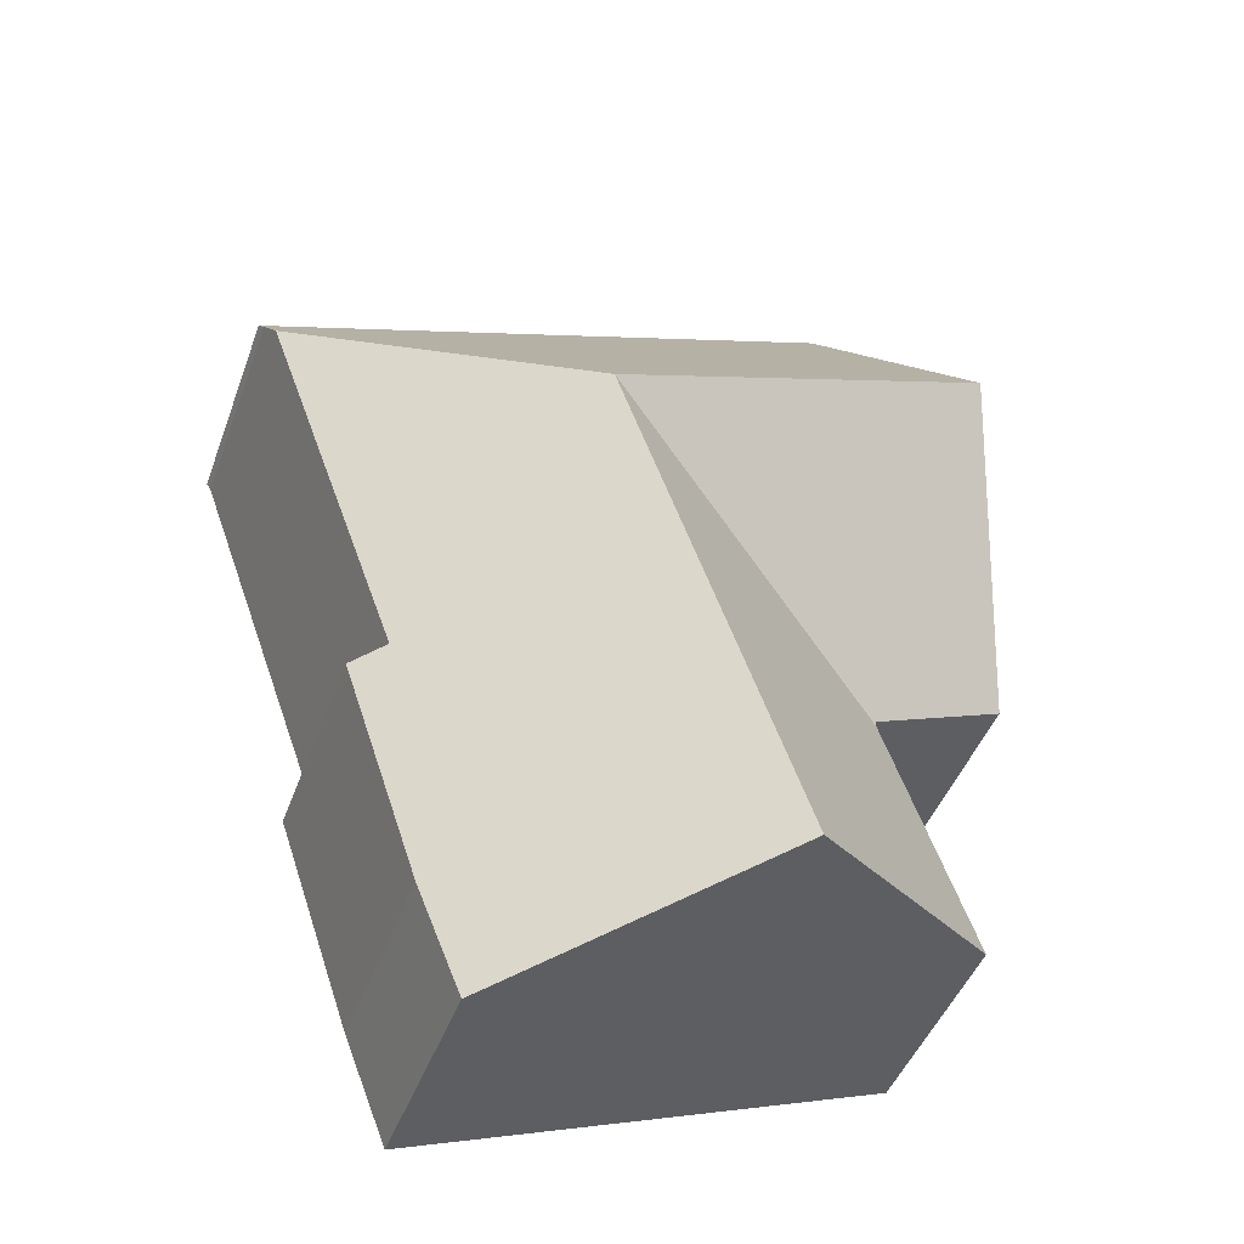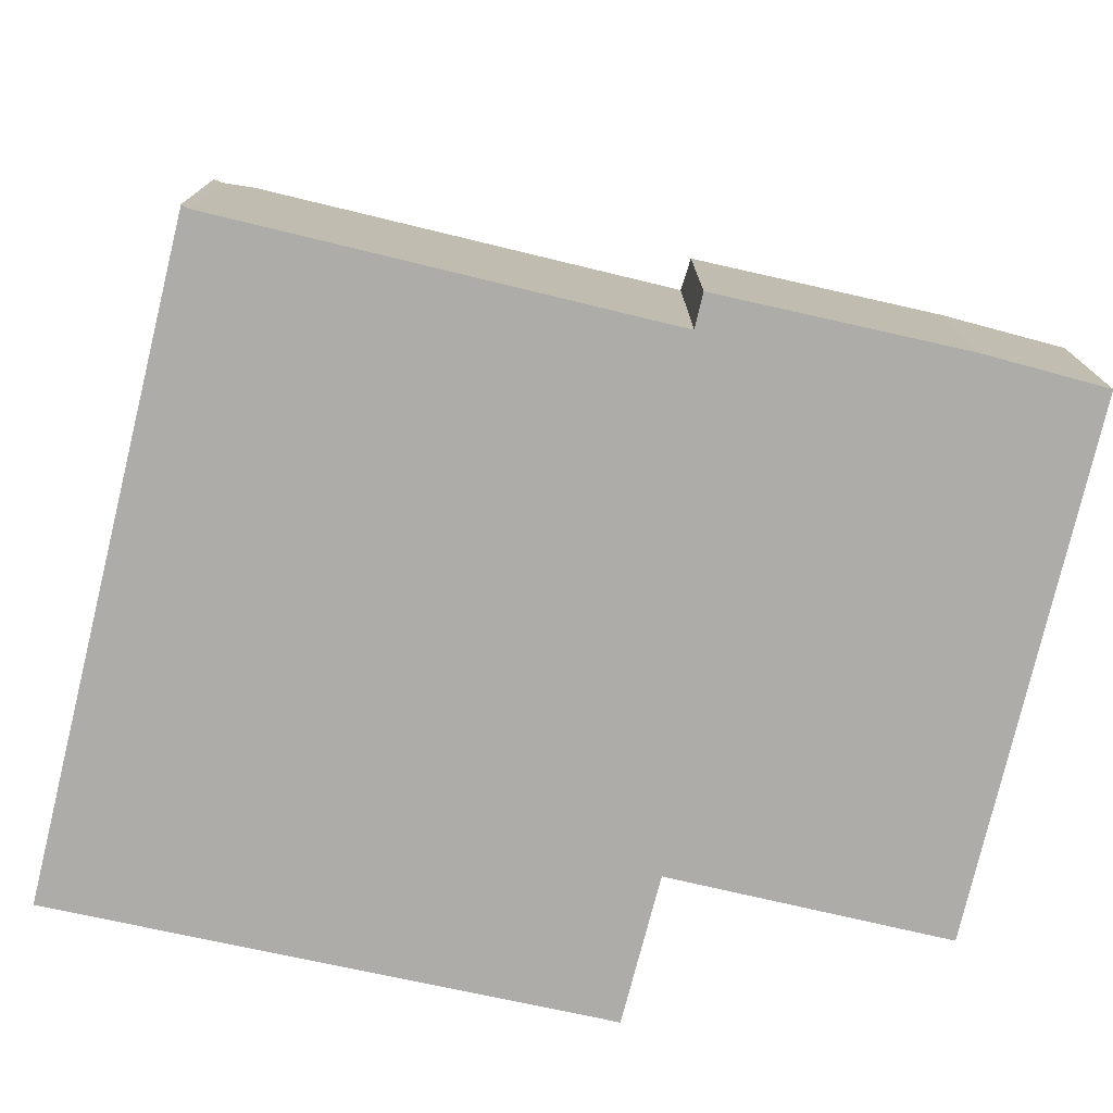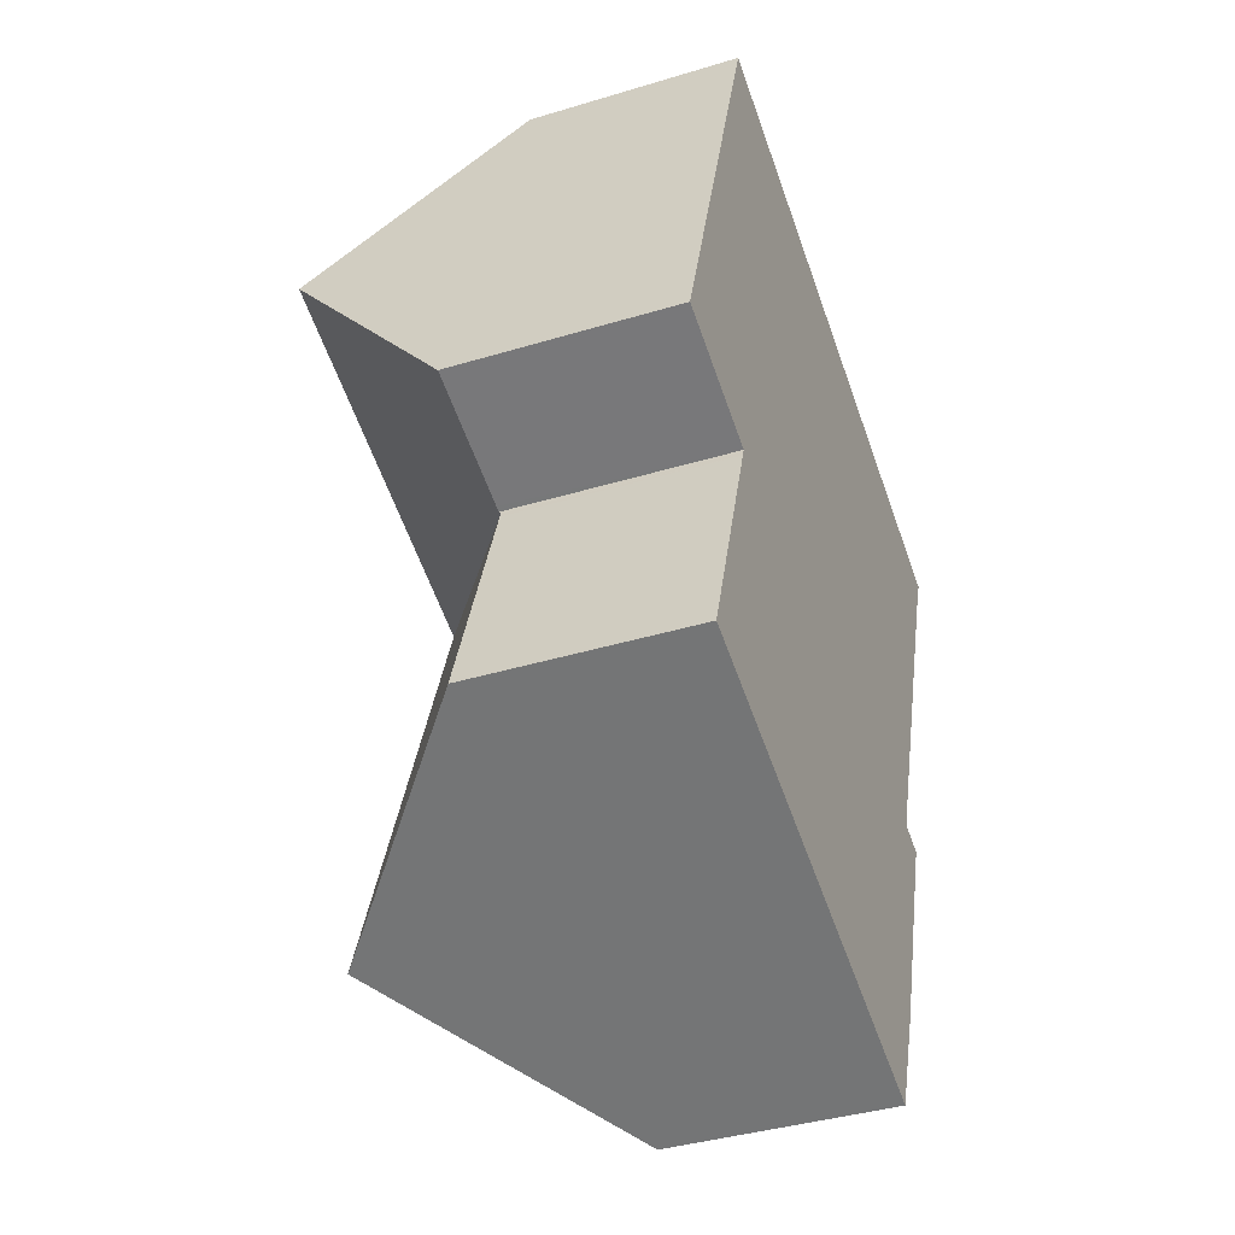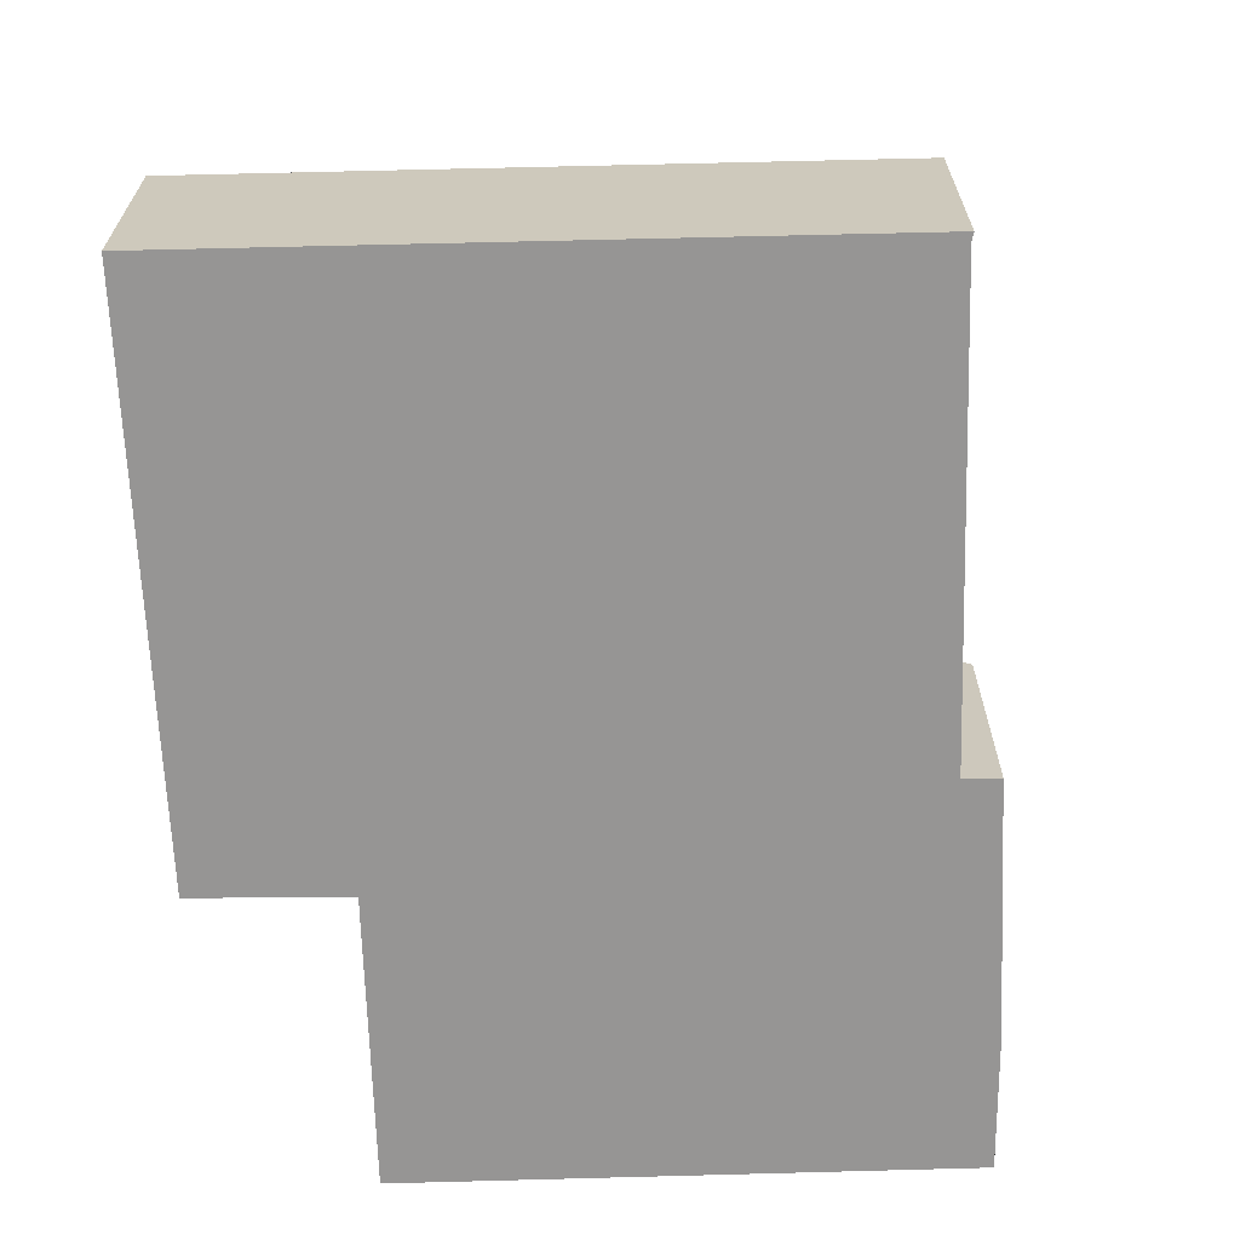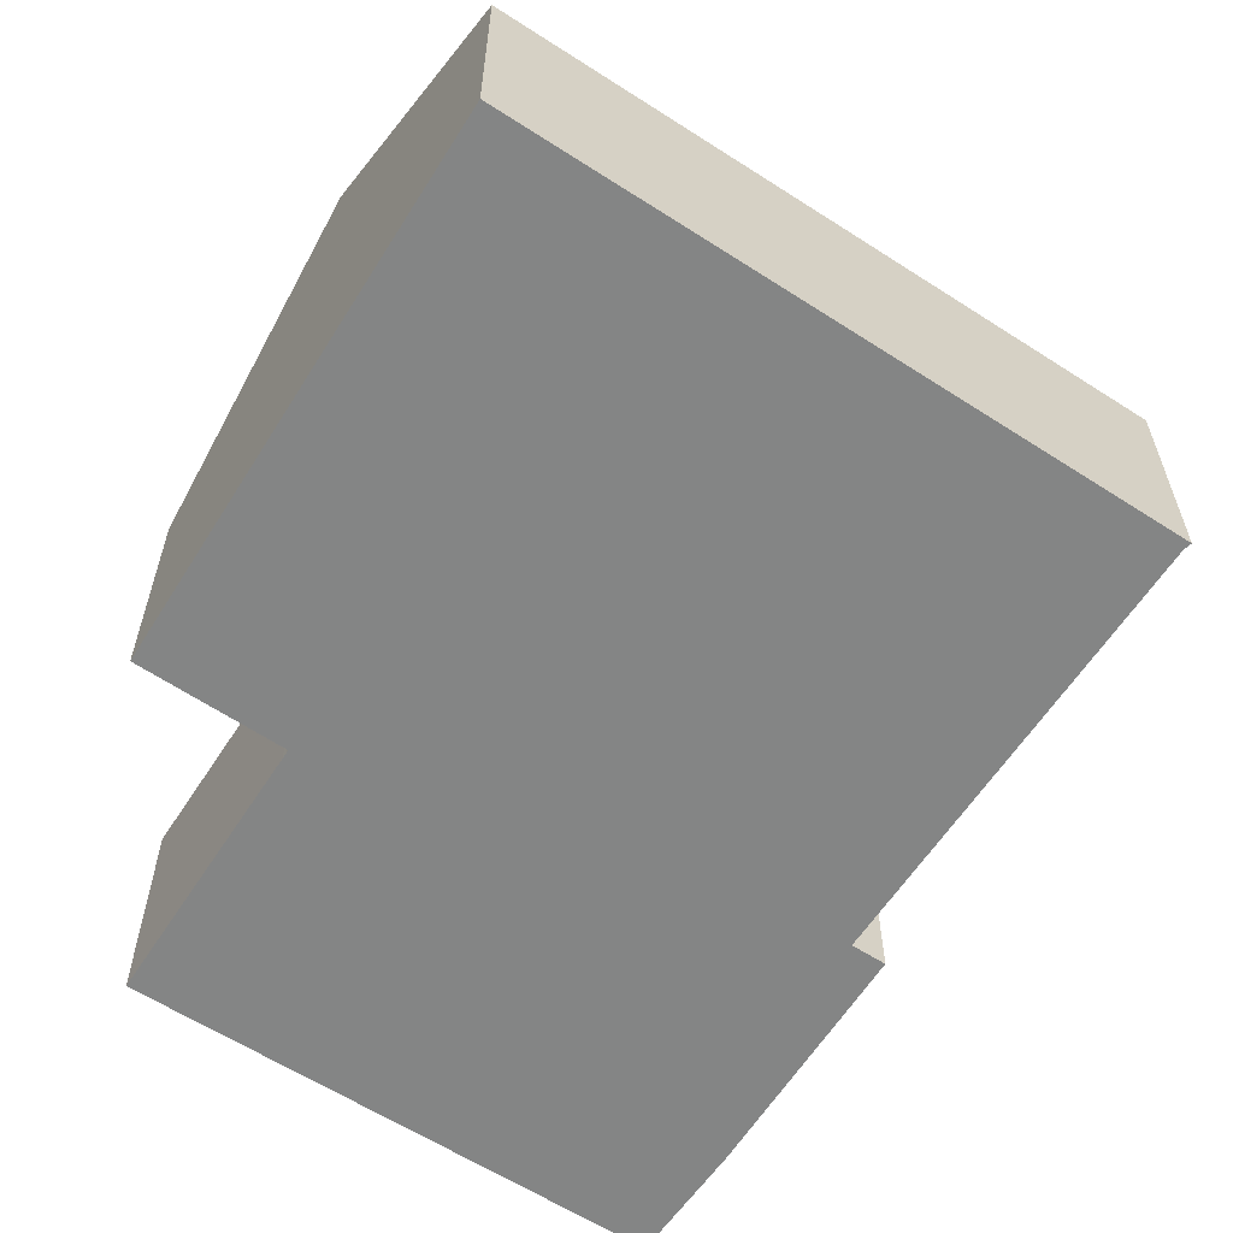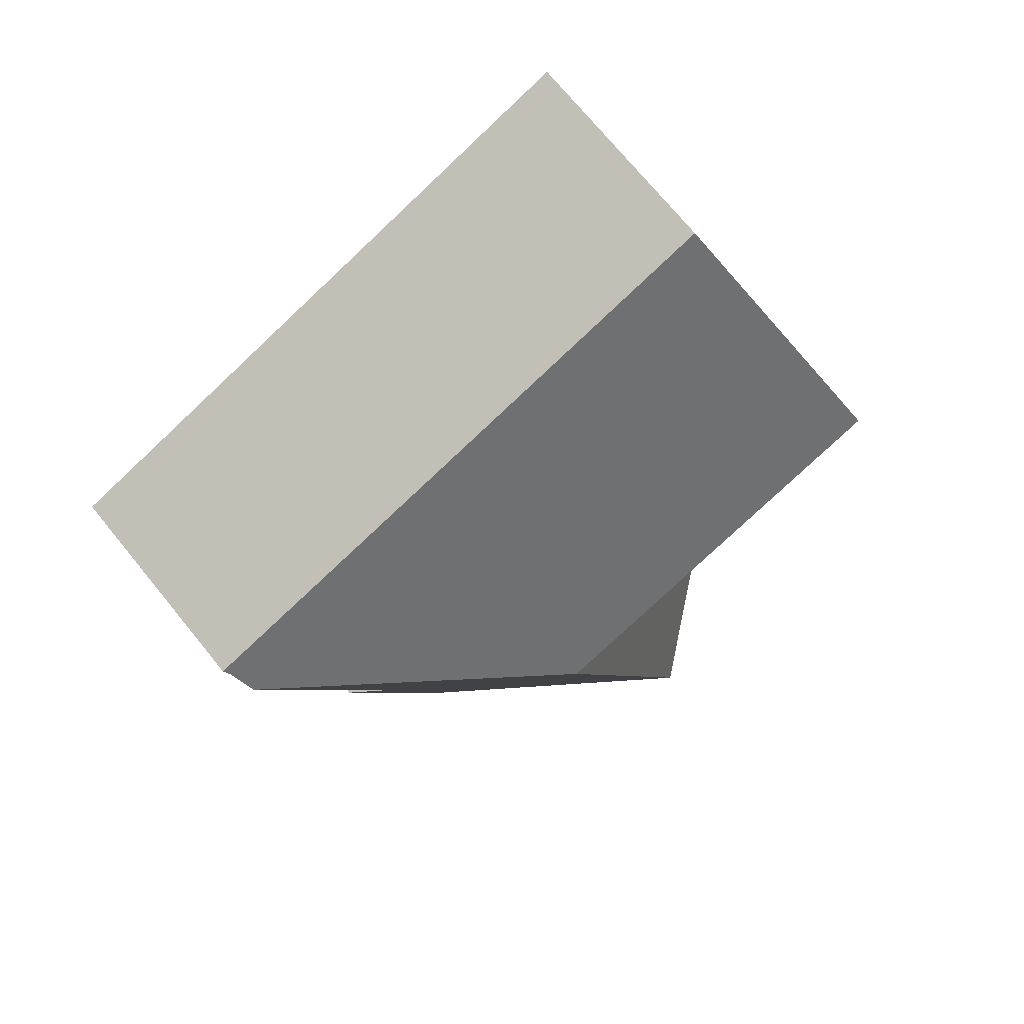
<metadata>
{"format":"obj","ext":"obj","renderer":"f3d","projection":"perspective","resolution":1024,"background":"white","views":[{"elev":-45.0,"azim":160.6,"up":"+Z"},{"elev":-76.7,"azim":96.3,"up":"+Y"},{"elev":-39.0,"azim":-69.2,"up":"+Z"},{"elev":-67.5,"azim":21.3,"up":"+Y"},{"elev":-61.6,"azim":-13.4,"up":"+Y"},{"elev":72.6,"azim":140.8,"up":"+Z"}]}
</metadata>
<code>
v  13.78 4.126 5.087
v  11.12 4.025 6.203
v  13.86 4.025 5.205
v  13.61 4.495 4.612
v  8.394 7.579 2.013
v  5.549 4.025 8.227
v  3.921 7.579 3.638
v  3.041 4.025 9.138
v  1.503 7.579 4.517
v  11.12 4.527 -2.294
v  6.732 7.579 -2.669
v  5.177 7.579 -7.052
v  11.69 4.063 -2.5
v  11.53 4.059 -2.97
v  11.09 4.048 -4.252
v  10.29 4.028 -6.569
v  9.5 4.083 -8.586
v  0.808 4.046 -5.501
v  2.358 4.032 -1.08
v  2.395 4.032 -0.977
v  2.415 4.077 -0.918
v  2.317 4.078 -0.881
v  0 4.105 2.514e-16
v  11.69 1.531e-16 -2.5
v  10.29 4.022e-16 -6.569
v  11.53 1.819e-16 -2.97
v  11.09 2.604e-16 -4.252
v  9.5 5.257e-16 -8.586
v  13.78 -3.115e-16 5.087
v  11.12 1.405e-16 -2.294
v  13.61 -2.824e-16 4.612
v  5.177 4.318e-16 -7.052
v  0.808 3.368e-16 -5.501
v  2.415 5.621e-17 -0.918
v  0 0 0
v  2.317 5.395e-17 -0.881
v  2.358 6.613e-17 -1.08
v  2.395 5.982e-17 -0.977
v  1.503 -2.766e-16 4.517
v  3.041 -5.595e-16 9.138
v  5.549 -5.038e-16 8.227
v  11.12 -3.798e-16 6.203
v  13.86 -3.187e-16 5.205
g defaultobject
f 1 2 3
f 2 1 4
f 2 4 5
f 2 5 6
f 6 5 7
f 6 7 8
f 8 7 9
f 10 5 4
f 5 10 11
f 11 10 12
f 12 10 13
f 12 13 14
f 12 14 15
f 12 15 16
f 12 16 17
f 18 11 12
f 11 18 19
f 11 19 5
f 5 19 20
f 5 21 7
f 21 5 20
f 7 21 22
f 7 22 23
f 7 23 9
f 24 14 13
f 14 24 15
f 15 24 16
f 16 24 25
f 25 24 26
f 25 26 27
f 16 28 17
f 28 16 25
f 1 10 4
f 10 1 29
f 10 29 30
f 30 29 31
f 28 12 17
f 12 28 18
f 18 28 32
f 18 32 33
f 34 22 21
f 22 34 23
f 23 34 35
f 35 34 36
f 33 19 18
f 19 33 37
f 19 37 20
f 20 37 21
f 21 37 38
f 21 38 34
f 35 9 23
f 9 35 8
f 8 35 39
f 8 39 40
f 40 6 8
f 6 40 41
f 6 41 2
f 2 41 42
f 2 42 3
f 3 42 43
f 30 13 10
f 13 30 24
f 3 29 1
f 29 3 43
f 26 24 30
f 42 29 43
f 29 42 31
f 31 42 30
f 30 42 41
f 30 41 40
f 30 40 39
f 30 39 26
f 26 39 27
f 27 39 25
f 25 39 34
f 34 39 35
f 25 34 28
f 34 35 36
f 34 32 28
f 32 34 38
f 32 38 37
f 32 37 33

</code>
